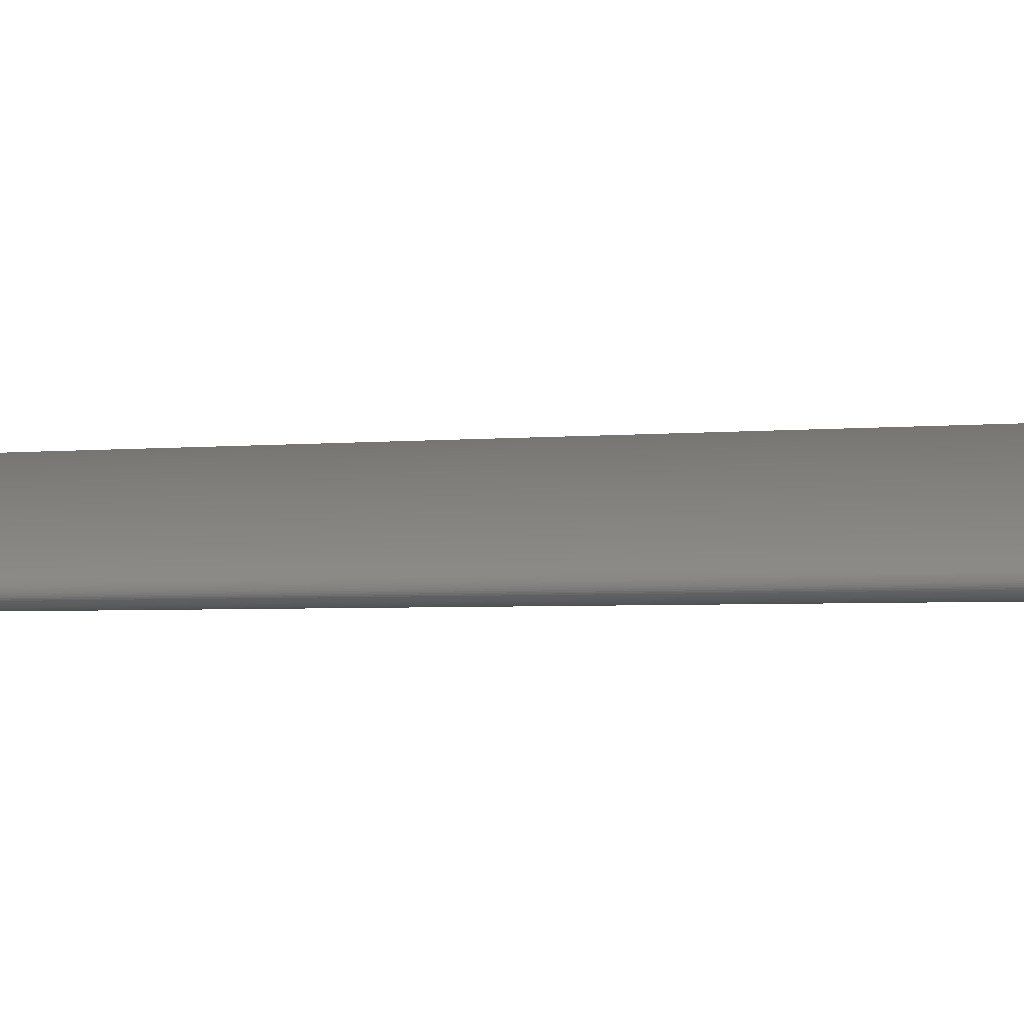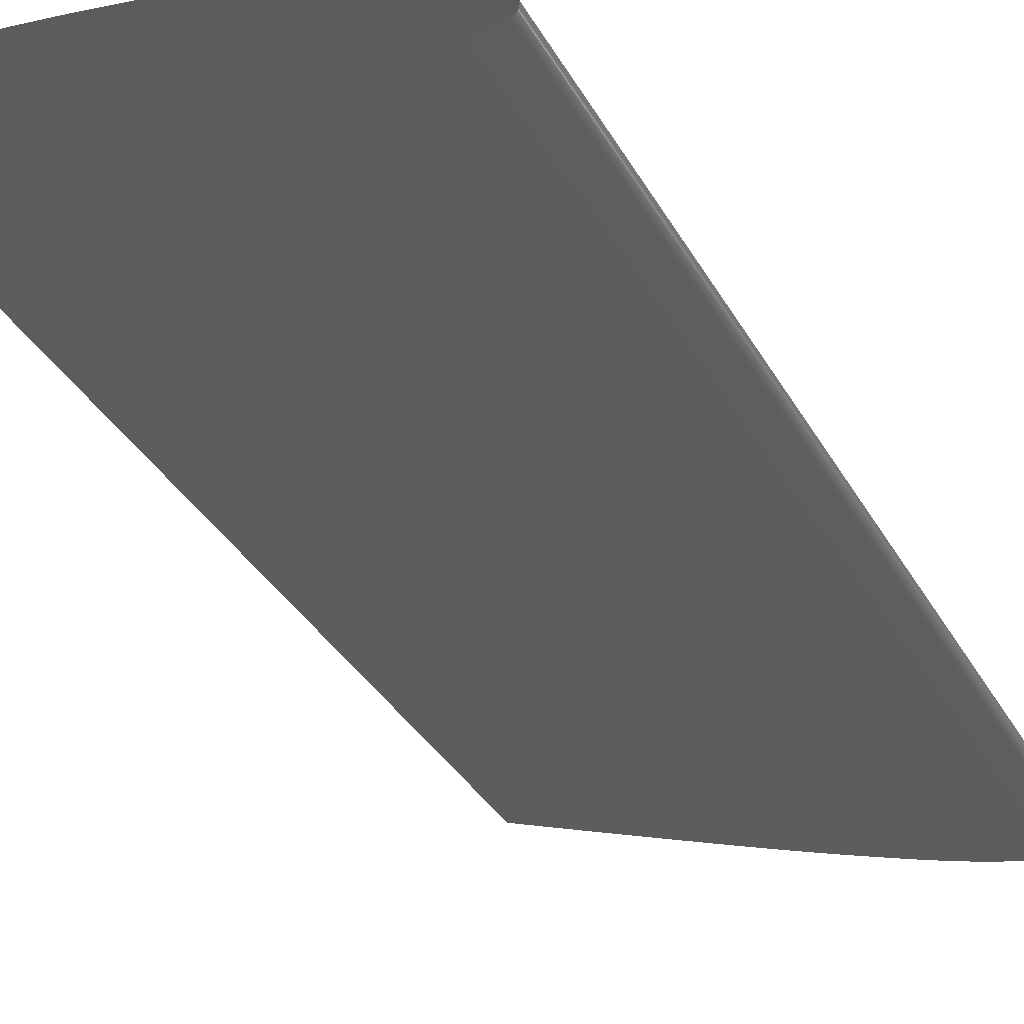
<metadata>
{"format":"stl","ext":"stl","renderer":"f3d","projection":"perspective","resolution":1024,"background":"white","views":[{"elev":-3.2,"azim":-70.0,"up":"+Y"},{"elev":-34.2,"azim":-154.6,"up":"+Y"}]}
</metadata>
<code>
# stl→obj: 490 verts, 488 faces
v -0.0183 0.03056 0
v -0.01736 0.03062 0
v -0.01736 0.03062 1
v -0.0183 0.03056 1
v -0.02001 0.03045 0
v -0.02001 0.03045 1
v -0.0222 0.03031 0
v -0.0222 0.03031 1
v -0.02477 0.03015 0
v -0.02477 0.03015 1
v -0.02766 0.02995 0
v -0.02766 0.02995 1
v -0.03082 0.02974 0
v -0.03082 0.02974 1
v -0.03424 0.0295 0
v -0.03424 0.0295 1
v -0.03787 0.02924 0
v -0.03787 0.02924 1
v -0.0417 0.02896 0
v -0.0417 0.02896 1
v -0.04571 0.02866 0
v -0.04571 0.02866 1
v -0.04989 0.02834 0
v -0.04989 0.02834 1
v -0.05422 0.028 0
v -0.05422 0.028 1
v -0.0587 0.02763 0
v -0.0587 0.02763 1
v -0.0633 0.02725 0
v -0.0633 0.02725 1
v -0.06803 0.02685 0
v -0.06803 0.02685 1
v -0.07286 0.02642 0
v -0.07286 0.02642 1
v -0.0778 0.02598 0
v -0.0778 0.02598 1
v -0.08284 0.02551 0
v -0.08284 0.02551 1
v -0.08796 0.02502 0
v -0.08796 0.02502 1
v -0.09317 0.02451 0
v -0.09317 0.02451 1
v -0.09846 0.02399 0
v -0.09846 0.02399 1
v -0.1038 0.02344 0
v -0.1038 0.02344 1
v -0.1092 0.02287 0
v -0.1092 0.02287 1
v -0.1147 0.02228 0
v -0.1147 0.02228 1
v -0.1202 0.02167 0
v -0.1202 0.02167 1
v -0.1258 0.02105 0
v -0.1258 0.02105 1
v -0.1315 0.0204 0
v -0.1315 0.0204 1
v -0.1371 0.01973 0
v -0.1371 0.01973 1
v -0.1428 0.01904 0
v -0.1428 0.01904 1
v -0.1486 0.01833 0
v -0.1486 0.01833 1
v -0.1544 0.01761 0
v -0.1544 0.01761 1
v -0.1602 0.01686 0
v -0.1602 0.01686 1
v -0.166 0.01609 0
v -0.166 0.01609 1
v -0.1718 0.01531 0
v -0.1718 0.01531 1
v -0.1777 0.01451 0
v -0.1777 0.01451 1
v -0.1835 0.01368 0
v -0.1835 0.01368 1
v -0.1894 0.01284 0
v -0.1894 0.01284 1
v -0.1953 0.01198 0
v -0.1953 0.01198 1
v -0.2012 0.0111 0
v -0.2012 0.0111 1
v -0.207 0.01021 0
v -0.207 0.01021 1
v -0.2129 0.009292 0
v -0.2129 0.009292 1
v -0.2188 0.008359 0
v -0.2188 0.008359 1
v -0.2247 0.007408 0
v -0.2247 0.007408 1
v -0.2305 0.006439 0
v -0.2305 0.006439 1
v -0.2364 0.005453 0
v -0.2364 0.005453 1
v -0.2422 0.004448 0
v -0.2422 0.004448 1
v -0.248 0.003427 0
v -0.248 0.003427 1
v -0.2538 0.002388 0
v -0.2538 0.002388 1
v -0.2595 0.001332 0
v -0.2595 0.001332 1
v -0.2653 0.0002592 0
v -0.2653 0.0002592 1
v -0.271 -0.0008307 0
v -0.271 -0.0008307 1
v -0.2767 -0.001937 0
v -0.2767 -0.001937 1
v -0.2823 -0.00306 0
v -0.2823 -0.00306 1
v -0.2879 -0.0042 0
v -0.2879 -0.0042 1
v -0.2935 -0.005356 0
v -0.2935 -0.005356 1
v -0.299 -0.006527 0
v -0.299 -0.006527 1
v -0.3045 -0.007715 0
v -0.3045 -0.007715 1
v -0.31 -0.008918 0
v -0.31 -0.008918 1
v -0.3154 -0.01014 0
v -0.3154 -0.01014 1
v -0.3207 -0.01137 0
v -0.3207 -0.01137 1
v -0.326 -0.01263 0
v -0.326 -0.01263 1
v -0.3313 -0.01391 0
v -0.3313 -0.01391 1
v -0.3365 -0.01521 0
v -0.3365 -0.01521 1
v -0.3417 -0.01654 0
v -0.3417 -0.01654 1
v -0.3468 -0.01788 0
v -0.3468 -0.01788 1
v -0.3518 -0.01925 0
v -0.3518 -0.01925 1
v -0.3568 -0.02063 0
v -0.3568 -0.02063 1
v -0.3617 -0.02203 0
v -0.3617 -0.02203 1
v -0.3665 -0.02346 0
v -0.3665 -0.02346 1
v -0.3713 -0.0249 0
v -0.3713 -0.0249 1
v -0.376 -0.02635 0
v -0.376 -0.02635 1
v -0.3807 -0.02783 0
v -0.3807 -0.02783 1
v -0.3852 -0.02931 0
v -0.3852 -0.02931 1
v -0.3897 -0.03082 0
v -0.3897 -0.03082 1
v -0.3942 -0.03233 0
v -0.3942 -0.03233 1
v -0.3985 -0.03386 0
v -0.3985 -0.03386 1
v -0.4028 -0.03541 0
v -0.4028 -0.03541 1
v -0.407 -0.03696 0
v -0.407 -0.03696 1
v -0.4112 -0.03852 0
v -0.4112 -0.03852 1
v -0.4152 -0.0401 0
v -0.4152 -0.0401 1
v -0.4192 -0.04168 0
v -0.4192 -0.04168 1
v -0.4231 -0.04327 0
v -0.4231 -0.04327 1
v -0.4269 -0.04486 0
v -0.4269 -0.04486 1
v -0.4306 -0.04646 0
v -0.4306 -0.04646 1
v -0.4343 -0.04807 0
v -0.4343 -0.04807 1
v -0.4378 -0.04968 0
v -0.4378 -0.04968 1
v -0.4413 -0.05128 0
v -0.4413 -0.05128 1
v -0.4447 -0.0529 0
v -0.4447 -0.0529 1
v -0.4479 -0.05451 0
v -0.4479 -0.05451 1
v -0.4511 -0.05612 0
v -0.4511 -0.05612 1
v -0.4543 -0.05772 0
v -0.4543 -0.05772 1
v -0.4573 -0.05932 0
v -0.4573 -0.05932 1
v -0.4602 -0.06092 0
v -0.4602 -0.06092 1
v -0.463 -0.06251 0
v -0.463 -0.06251 1
v -0.4657 -0.0641 0
v -0.4657 -0.0641 1
v -0.4684 -0.06567 0
v -0.4684 -0.06567 1
v -0.4709 -0.06724 0
v -0.4709 -0.06724 1
v -0.4734 -0.06879 0
v -0.4734 -0.06879 1
v -0.4757 -0.07034 0
v -0.4757 -0.07034 1
v -0.4779 -0.07187 0
v -0.4779 -0.07187 1
v -0.4801 -0.07338 0
v -0.4801 -0.07338 1
v -0.4821 -0.07488 0
v -0.4821 -0.07488 1
v -0.4841 -0.07636 0
v -0.4841 -0.07636 1
v -0.4859 -0.07783 0
v -0.4859 -0.07783 1
v -0.4876 -0.07928 0
v -0.4876 -0.07928 1
v -0.4892 -0.0807 0
v -0.4892 -0.0807 1
v -0.4907 -0.0821 0
v -0.4907 -0.0821 1
v -0.4921 -0.08349 0
v -0.4921 -0.08349 1
v -0.4934 -0.08485 0
v -0.4934 -0.08485 1
v -0.4946 -0.08618 0
v -0.4946 -0.08618 1
v -0.4957 -0.08749 0
v -0.4957 -0.08749 1
v -0.4967 -0.08877 0
v -0.4967 -0.08877 1
v -0.4975 -0.09003 0
v -0.4975 -0.09003 1
v -0.4983 -0.09126 0
v -0.4983 -0.09126 1
v -0.4989 -0.09246 0
v -0.4989 -0.09246 1
v -0.4994 -0.09363 0
v -0.4994 -0.09363 1
v -0.4998 -0.09477 0
v -0.4998 -0.09477 1
v -0.5001 -0.09588 0
v -0.5001 -0.09588 1
v -0.5002 -0.09696 0
v -0.5002 -0.09696 1
v -0.5003 -0.098 0
v -0.5003 -0.098 1
v -0.5002 -0.09902 0
v -0.5002 -0.09902 1
v -0.5 -0.1 0
v -0.5 -0.1 1
v -0.4997 -0.1009 0
v -0.4997 -0.1009 1
v -0.4993 -0.1018 0
v -0.4993 -0.1018 1
v -0.4987 -0.1026 0
v -0.4987 -0.1026 1
v -0.4981 -0.1034 0
v -0.4981 -0.1034 1
v -0.4973 -0.1041 0
v -0.4973 -0.1041 1
v -0.4964 -0.1048 0
v -0.4964 -0.1048 1
v -0.4954 -0.1054 0
v -0.4954 -0.1054 1
v -0.4943 -0.1059 0
v -0.4943 -0.1059 1
v -0.4931 -0.1064 0
v -0.4931 -0.1064 1
v -0.4918 -0.1069 0
v -0.4918 -0.1069 1
v -0.4904 -0.1073 0
v -0.4904 -0.1073 1
v -0.4889 -0.1076 0
v -0.4889 -0.1076 1
v -0.4873 -0.1079 0
v -0.4873 -0.1079 1
v -0.4855 -0.1081 0
v -0.4855 -0.1081 1
v -0.4837 -0.1083 0
v -0.4837 -0.1083 1
v -0.4818 -0.1085 0
v -0.4818 -0.1085 1
v -0.4798 -0.1085 0
v -0.4798 -0.1085 1
v -0.4776 -0.1086 0
v -0.4776 -0.1086 1
v -0.4754 -0.1086 0
v -0.4754 -0.1086 1
v -0.4731 -0.1085 0
v -0.4731 -0.1085 1
v -0.4707 -0.1084 0
v -0.4707 -0.1084 1
v -0.4682 -0.1082 0
v -0.4682 -0.1082 1
v -0.4656 -0.108 0
v -0.4656 -0.108 1
v -0.4629 -0.1077 0
v -0.4629 -0.1077 1
v -0.4602 -0.1074 0
v -0.4602 -0.1074 1
v -0.4573 -0.1071 0
v -0.4573 -0.1071 1
v -0.4543 -0.1066 0
v -0.4543 -0.1066 1
v -0.4513 -0.1062 0
v -0.4513 -0.1062 1
v -0.4482 -0.1057 0
v -0.4482 -0.1057 1
v -0.445 -0.1051 0
v -0.445 -0.1051 1
v -0.4417 -0.1046 0
v -0.4417 -0.1046 1
v -0.4383 -0.1039 0
v -0.4383 -0.1039 1
v -0.4349 -0.1032 0
v -0.4349 -0.1032 1
v -0.4314 -0.1025 0
v -0.4314 -0.1025 1
v -0.4278 -0.1018 0
v -0.4278 -0.1018 1
v -0.4241 -0.1009 0
v -0.4241 -0.1009 1
v -0.4203 -0.1001 0
v -0.4203 -0.1001 1
v -0.4165 -0.09921 0
v -0.4165 -0.09921 1
v -0.4126 -0.09828 0
v -0.4126 -0.09828 1
v -0.4086 -0.09731 0
v -0.4086 -0.09731 1
v -0.4046 -0.0963 0
v -0.4046 -0.0963 1
v -0.4004 -0.09525 0
v -0.4004 -0.09525 1
v -0.3963 -0.09417 0
v -0.3963 -0.09417 1
v -0.392 -0.09305 0
v -0.392 -0.09305 1
v -0.3877 -0.09189 0
v -0.3877 -0.09189 1
v -0.3833 -0.09071 0
v -0.3833 -0.09071 1
v -0.3789 -0.08948 0
v -0.3789 -0.08948 1
v -0.3744 -0.08823 0
v -0.3744 -0.08823 1
v -0.3698 -0.08694 0
v -0.3698 -0.08694 1
v -0.3652 -0.08562 0
v -0.3652 -0.08562 1
v -0.3605 -0.08428 0
v -0.3605 -0.08428 1
v -0.3558 -0.0829 0
v -0.3558 -0.0829 1
v -0.351 -0.0815 0
v -0.351 -0.0815 1
v -0.3461 -0.08007 0
v -0.3461 -0.08007 1
v -0.3412 -0.07861 0
v -0.3412 -0.07861 1
v -0.3363 -0.07713 0
v -0.3363 -0.07713 1
v -0.3313 -0.07563 0
v -0.3313 -0.07563 1
v -0.3262 -0.07411 0
v -0.3262 -0.07411 1
v -0.3211 -0.07256 0
v -0.3211 -0.07256 1
v -0.316 -0.07099 0
v -0.316 -0.07099 1
v -0.3108 -0.06941 0
v -0.3108 -0.06941 1
v -0.3056 -0.06781 0
v -0.3056 -0.06781 1
v -0.3004 -0.06619 0
v -0.3004 -0.06619 1
v -0.2951 -0.06455 0
v -0.2951 -0.06455 1
v -0.2897 -0.06289 0
v -0.2897 -0.06289 1
v -0.2844 -0.06121 0
v -0.2844 -0.06121 1
v -0.279 -0.05951 0
v -0.279 -0.05951 1
v -0.2735 -0.05779 0
v -0.2735 -0.05779 1
v -0.2681 -0.05605 0
v -0.2681 -0.05605 1
v -0.2626 -0.0543 0
v -0.2626 -0.0543 1
v -0.2571 -0.05252 0
v -0.2571 -0.05252 1
v -0.2516 -0.05074 0
v -0.2516 -0.05074 1
v -0.2461 -0.04894 0
v -0.2461 -0.04894 1
v -0.2405 -0.04713 0
v -0.2405 -0.04713 1
v -0.2349 -0.0453 0
v -0.2349 -0.0453 1
v -0.2293 -0.04347 0
v -0.2293 -0.04347 1
v -0.2237 -0.04163 0
v -0.2237 -0.04163 1
v -0.2181 -0.03978 0
v -0.2181 -0.03978 1
v -0.2125 -0.03792 0
v -0.2125 -0.03792 1
v -0.2069 -0.03606 0
v -0.2069 -0.03606 1
v -0.2013 -0.03419 0
v -0.2013 -0.03419 1
v -0.1957 -0.03232 0
v -0.1957 -0.03232 1
v -0.19 -0.03044 0
v -0.19 -0.03044 1
v -0.1844 -0.02857 0
v -0.1844 -0.02857 1
v -0.1788 -0.02669 0
v -0.1788 -0.02669 1
v -0.1732 -0.02482 0
v -0.1732 -0.02482 1
v -0.1676 -0.02295 0
v -0.1676 -0.02295 1
v -0.1621 -0.02108 0
v -0.1621 -0.02108 1
v -0.1565 -0.01921 0
v -0.1565 -0.01921 1
v -0.151 -0.01736 0
v -0.151 -0.01736 1
v -0.1455 -0.01551 0
v -0.1455 -0.01551 1
v -0.14 -0.01366 0
v -0.14 -0.01366 1
v -0.1346 -0.01183 0
v -0.1346 -0.01183 1
v -0.1292 -0.01001 0
v -0.1292 -0.01001 1
v -0.1238 -0.008198 0
v -0.1238 -0.008198 1
v -0.1185 -0.006401 0
v -0.1185 -0.006401 1
v -0.1132 -0.004619 0
v -0.1132 -0.004619 1
v -0.108 -0.002854 0
v -0.108 -0.002854 1
v -0.1028 -0.001106 0
v -0.1028 -0.001106 1
v -0.0977 0.0006221 0
v -0.0977 0.0006221 1
v -0.09265 0.002329 0
v -0.09265 0.002329 1
v -0.08768 0.004014 0
v -0.08768 0.004014 1
v -0.08278 0.005674 0
v -0.08278 0.005674 1
v -0.07796 0.007308 0
v -0.07796 0.007308 1
v -0.07323 0.008913 0
v -0.07323 0.008913 1
v -0.06859 0.01049 0
v -0.06859 0.01049 1
v -0.06406 0.01203 0
v -0.06406 0.01203 1
v -0.05963 0.01353 0
v -0.05963 0.01353 1
v -0.05531 0.015 0
v -0.05531 0.015 1
v -0.05112 0.01643 0
v -0.05112 0.01643 1
v -0.04707 0.01781 0
v -0.04707 0.01781 1
v -0.04316 0.01914 0
v -0.04316 0.01914 1
v -0.03941 0.02042 0
v -0.03941 0.02042 1
v -0.03583 0.02165 0
v -0.03583 0.02165 1
v -0.03244 0.02281 0
v -0.03244 0.02281 1
v -0.02926 0.0239 0
v -0.02926 0.0239 1
v -0.0263 0.02491 0
v -0.0263 0.02491 1
v -0.02361 0.02583 0
v -0.02361 0.02583 1
v -0.02122 0.02666 0
v -0.02122 0.02666 1
v -0.01918 0.02736 0
v -0.01918 0.02736 1
v -0.01759 0.0279 0
v -0.01759 0.0279 1
v -0.01671 0.0282 0
v -0.01671 0.0282 1
f 1 2 3
f 1 3 4
f 5 1 4
f 5 4 6
f 7 5 6
f 7 6 8
f 9 7 8
f 9 8 10
f 11 9 10
f 11 10 12
f 13 11 12
f 13 12 14
f 15 13 14
f 15 14 16
f 17 15 16
f 17 16 18
f 19 17 18
f 19 18 20
f 21 19 20
f 21 20 22
f 23 21 22
f 23 22 24
f 25 23 24
f 25 24 26
f 27 25 26
f 27 26 28
f 29 27 28
f 29 28 30
f 31 29 30
f 31 30 32
f 33 31 32
f 33 32 34
f 35 33 34
f 35 34 36
f 37 35 36
f 37 36 38
f 39 37 38
f 39 38 40
f 41 39 40
f 41 40 42
f 43 41 42
f 43 42 44
f 45 43 44
f 45 44 46
f 47 45 46
f 47 46 48
f 49 47 48
f 49 48 50
f 51 49 50
f 51 50 52
f 53 51 52
f 53 52 54
f 55 53 54
f 55 54 56
f 57 55 56
f 57 56 58
f 59 57 58
f 59 58 60
f 61 59 60
f 61 60 62
f 63 61 62
f 63 62 64
f 65 63 64
f 65 64 66
f 67 65 66
f 67 66 68
f 69 67 68
f 69 68 70
f 71 69 70
f 71 70 72
f 73 71 72
f 73 72 74
f 75 73 74
f 75 74 76
f 77 75 76
f 77 76 78
f 79 77 78
f 79 78 80
f 81 79 80
f 81 80 82
f 83 81 82
f 83 82 84
f 85 83 84
f 85 84 86
f 87 85 86
f 87 86 88
f 89 87 88
f 89 88 90
f 91 89 90
f 91 90 92
f 93 91 92
f 93 92 94
f 95 93 94
f 95 94 96
f 97 95 96
f 97 96 98
f 99 97 98
f 99 98 100
f 101 99 100
f 101 100 102
f 103 101 102
f 103 102 104
f 105 103 104
f 105 104 106
f 107 105 106
f 107 106 108
f 109 107 108
f 109 108 110
f 111 109 110
f 111 110 112
f 113 111 112
f 113 112 114
f 115 113 114
f 115 114 116
f 117 115 116
f 117 116 118
f 119 117 118
f 119 118 120
f 121 119 120
f 121 120 122
f 123 121 122
f 123 122 124
f 125 123 124
f 125 124 126
f 127 125 126
f 127 126 128
f 129 127 128
f 129 128 130
f 131 129 130
f 131 130 132
f 133 131 132
f 133 132 134
f 135 133 134
f 135 134 136
f 137 135 136
f 137 136 138
f 139 137 138
f 139 138 140
f 141 139 140
f 141 140 142
f 143 141 142
f 143 142 144
f 145 143 144
f 145 144 146
f 147 145 146
f 147 146 148
f 149 147 148
f 149 148 150
f 151 149 150
f 151 150 152
f 153 151 152
f 153 152 154
f 155 153 154
f 155 154 156
f 157 155 156
f 157 156 158
f 159 157 158
f 159 158 160
f 161 159 160
f 161 160 162
f 163 161 162
f 163 162 164
f 165 163 164
f 165 164 166
f 167 165 166
f 167 166 168
f 169 167 168
f 169 168 170
f 171 169 170
f 171 170 172
f 173 171 172
f 173 172 174
f 175 173 174
f 175 174 176
f 177 175 176
f 177 176 178
f 179 177 178
f 179 178 180
f 181 179 180
f 181 180 182
f 183 181 182
f 183 182 184
f 185 183 184
f 185 184 186
f 187 185 186
f 187 186 188
f 189 187 188
f 189 188 190
f 191 189 190
f 191 190 192
f 193 191 192
f 193 192 194
f 195 193 194
f 195 194 196
f 197 195 196
f 197 196 198
f 199 197 198
f 199 198 200
f 201 199 200
f 201 200 202
f 203 201 202
f 203 202 204
f 205 203 204
f 205 204 206
f 207 205 206
f 207 206 208
f 209 207 208
f 209 208 210
f 211 209 210
f 211 210 212
f 213 211 212
f 213 212 214
f 215 213 214
f 215 214 216
f 217 215 216
f 217 216 218
f 219 217 218
f 219 218 220
f 221 219 220
f 221 220 222
f 223 221 222
f 223 222 224
f 225 223 224
f 225 224 226
f 227 225 226
f 227 226 228
f 229 227 228
f 229 228 230
f 231 229 230
f 231 230 232
f 233 231 232
f 233 232 234
f 235 233 234
f 235 234 236
f 237 235 236
f 237 236 238
f 239 237 238
f 239 238 240
f 241 239 240
f 241 240 242
f 243 241 242
f 243 242 244
f 245 243 244
f 245 244 246
f 247 245 246
f 247 246 248
f 249 247 248
f 249 248 250
f 251 249 250
f 251 250 252
f 253 251 252
f 253 252 254
f 255 253 254
f 255 254 256
f 257 255 256
f 257 256 258
f 259 257 258
f 259 258 260
f 261 259 260
f 261 260 262
f 263 261 262
f 263 262 264
f 265 263 264
f 265 264 266
f 267 265 266
f 267 266 268
f 269 267 268
f 269 268 270
f 271 269 270
f 271 270 272
f 273 271 272
f 273 272 274
f 275 273 274
f 275 274 276
f 277 275 276
f 277 276 278
f 279 277 278
f 279 278 280
f 281 279 280
f 281 280 282
f 283 281 282
f 283 282 284
f 285 283 284
f 285 284 286
f 287 285 286
f 287 286 288
f 289 287 288
f 289 288 290
f 291 289 290
f 291 290 292
f 293 291 292
f 293 292 294
f 295 293 294
f 295 294 296
f 297 295 296
f 297 296 298
f 299 297 298
f 299 298 300
f 301 299 300
f 301 300 302
f 303 301 302
f 303 302 304
f 305 303 304
f 305 304 306
f 307 305 306
f 307 306 308
f 309 307 308
f 309 308 310
f 311 309 310
f 311 310 312
f 313 311 312
f 313 312 314
f 315 313 314
f 315 314 316
f 317 315 316
f 317 316 318
f 319 317 318
f 319 318 320
f 321 319 320
f 321 320 322
f 323 321 322
f 323 322 324
f 325 323 324
f 325 324 326
f 327 325 326
f 327 326 328
f 329 327 328
f 329 328 330
f 331 329 330
f 331 330 332
f 333 331 332
f 333 332 334
f 335 333 334
f 335 334 336
f 337 335 336
f 337 336 338
f 339 337 338
f 339 338 340
f 341 339 340
f 341 340 342
f 343 341 342
f 343 342 344
f 345 343 344
f 345 344 346
f 347 345 346
f 347 346 348
f 349 347 348
f 349 348 350
f 351 349 350
f 351 350 352
f 353 351 352
f 353 352 354
f 355 353 354
f 355 354 356
f 357 355 356
f 357 356 358
f 359 357 358
f 359 358 360
f 361 359 360
f 361 360 362
f 363 361 362
f 363 362 364
f 365 363 364
f 365 364 366
f 367 365 366
f 367 366 368
f 369 367 368
f 369 368 370
f 371 369 370
f 371 370 372
f 373 371 372
f 373 372 374
f 375 373 374
f 375 374 376
f 377 375 376
f 377 376 378
f 379 377 378
f 379 378 380
f 381 379 380
f 381 380 382
f 383 381 382
f 383 382 384
f 385 383 384
f 385 384 386
f 387 385 386
f 387 386 388
f 389 387 388
f 389 388 390
f 391 389 390
f 391 390 392
f 393 391 392
f 393 392 394
f 395 393 394
f 395 394 396
f 397 395 396
f 397 396 398
f 399 397 398
f 399 398 400
f 401 399 400
f 401 400 402
f 403 401 402
f 403 402 404
f 405 403 404
f 405 404 406
f 407 405 406
f 407 406 408
f 409 407 408
f 409 408 410
f 411 409 410
f 411 410 412
f 413 411 412
f 413 412 414
f 415 413 414
f 415 414 416
f 417 415 416
f 417 416 418
f 419 417 418
f 419 418 420
f 421 419 420
f 421 420 422
f 423 421 422
f 423 422 424
f 425 423 424
f 425 424 426
f 427 425 426
f 427 426 428
f 429 427 428
f 429 428 430
f 431 429 430
f 431 430 432
f 433 431 432
f 433 432 434
f 435 433 434
f 435 434 436
f 437 435 436
f 437 436 438
f 439 437 438
f 439 438 440
f 441 439 440
f 441 440 442
f 443 441 442
f 443 442 444
f 445 443 444
f 445 444 446
f 447 445 446
f 447 446 448
f 449 447 448
f 449 448 450
f 451 449 450
f 451 450 452
f 453 451 452
f 453 452 454
f 455 453 454
f 455 454 456
f 457 455 456
f 457 456 458
f 459 457 458
f 459 458 460
f 461 459 460
f 461 460 462
f 463 461 462
f 463 462 464
f 465 463 464
f 465 464 466
f 467 465 466
f 467 466 468
f 469 467 468
f 469 468 470
f 471 469 470
f 471 470 472
f 473 471 472
f 473 472 474
f 475 473 474
f 475 474 476
f 477 475 476
f 477 476 478
f 479 477 478
f 479 478 480
f 481 479 480
f 481 480 482
f 483 481 482
f 483 482 484
f 485 483 484
f 485 484 486
f 487 485 486
f 487 486 488
f 489 487 488
f 489 488 490

</code>
